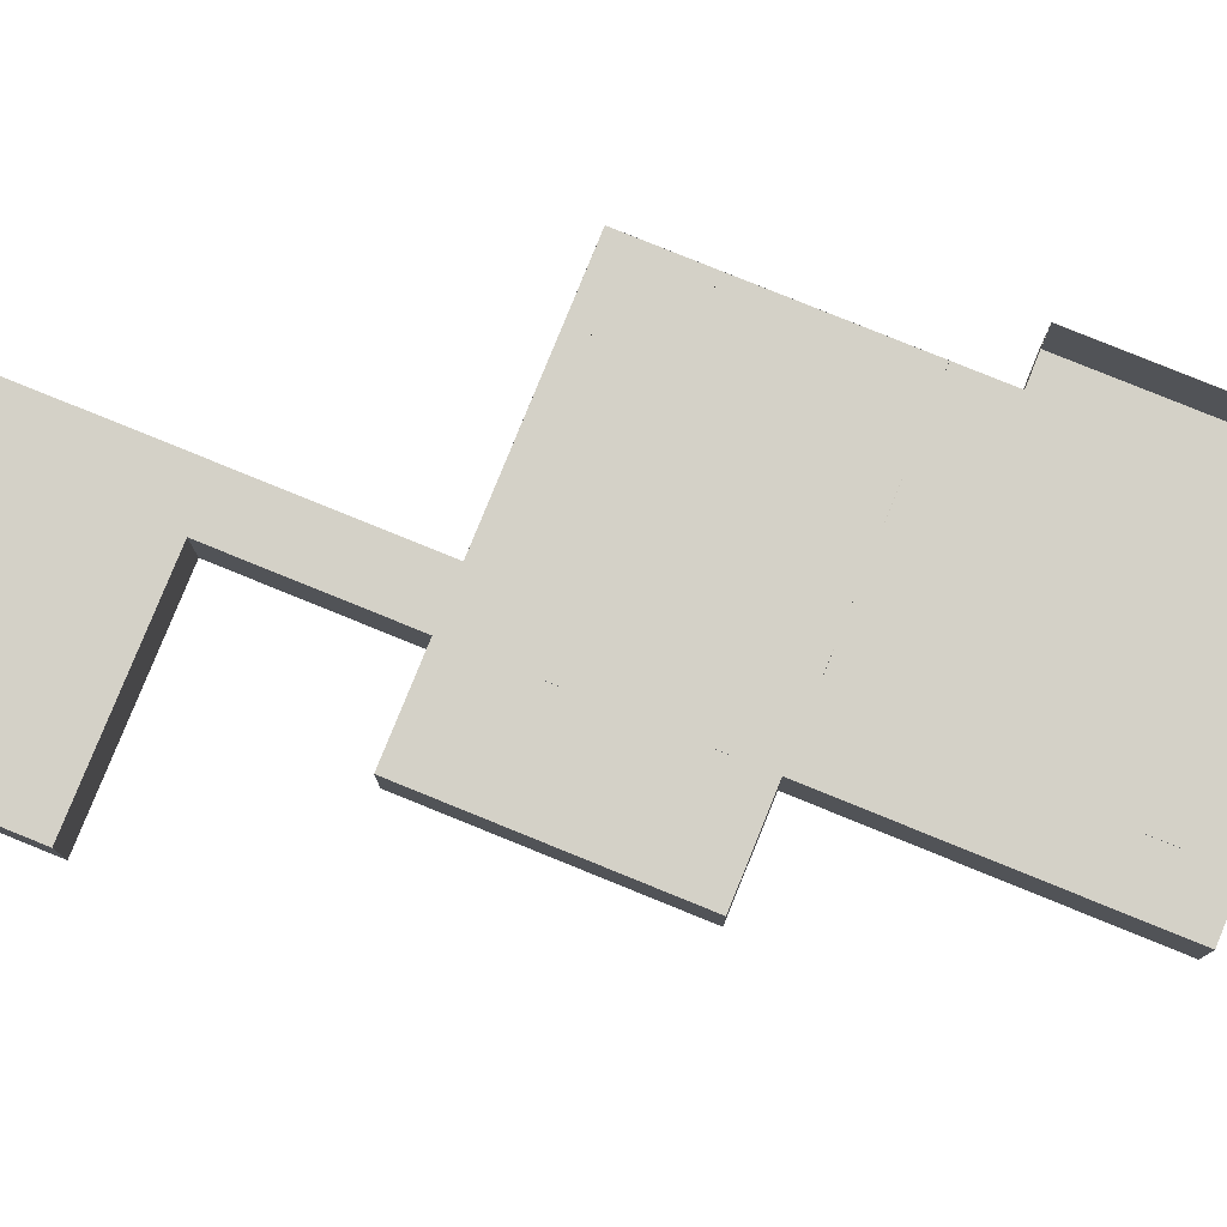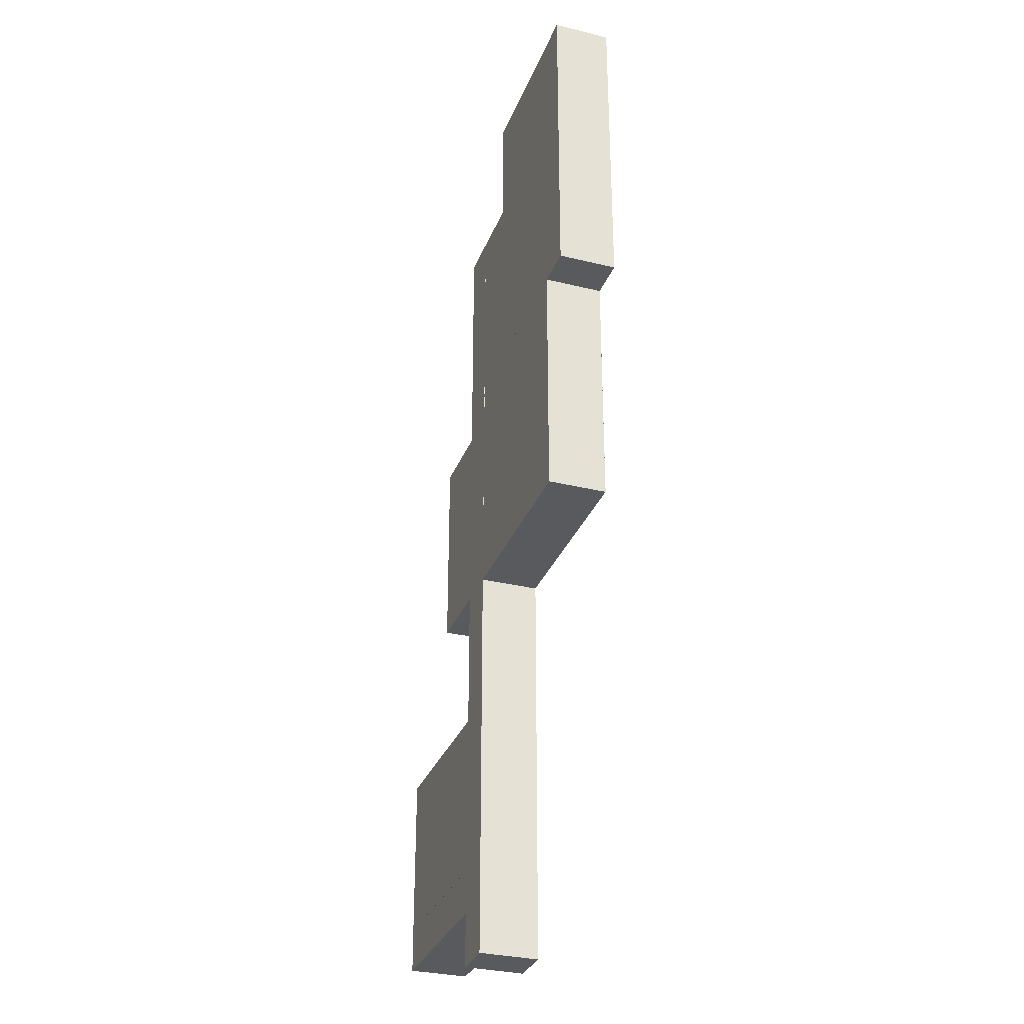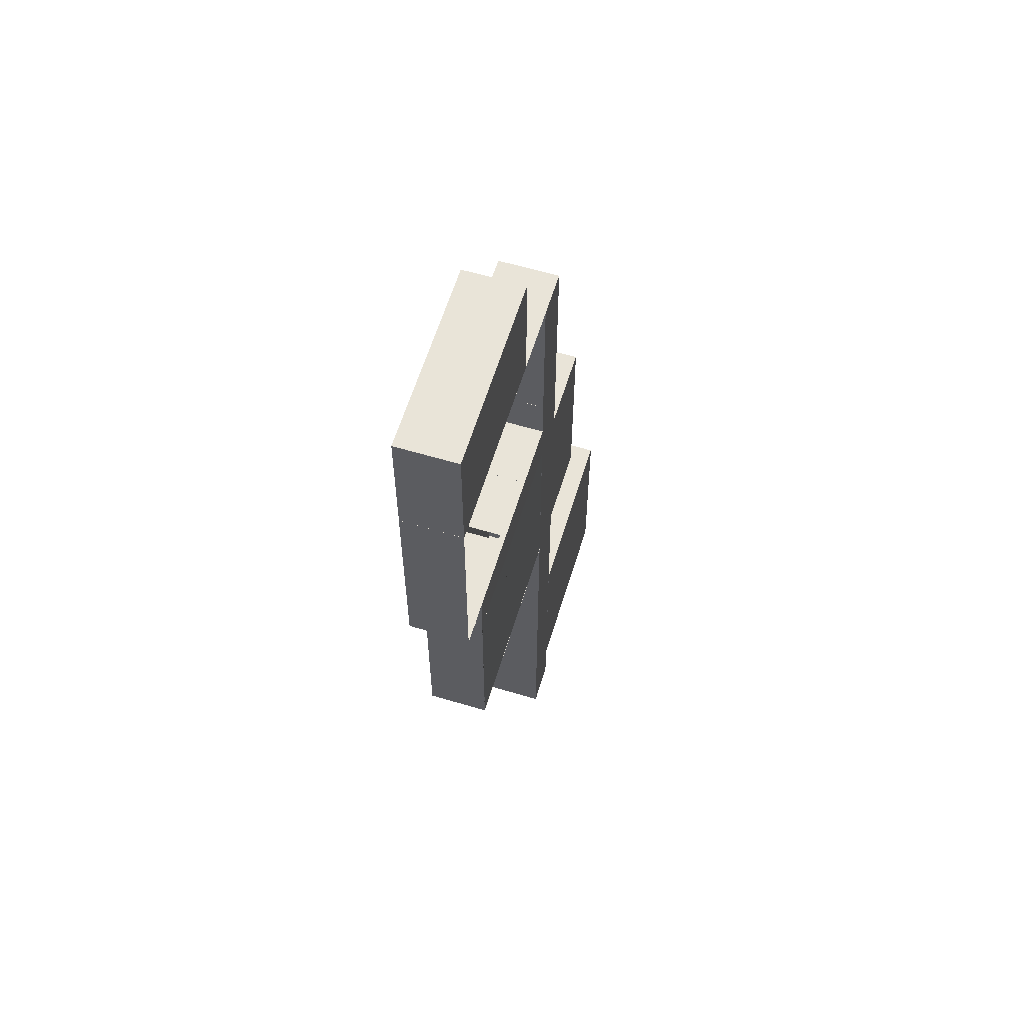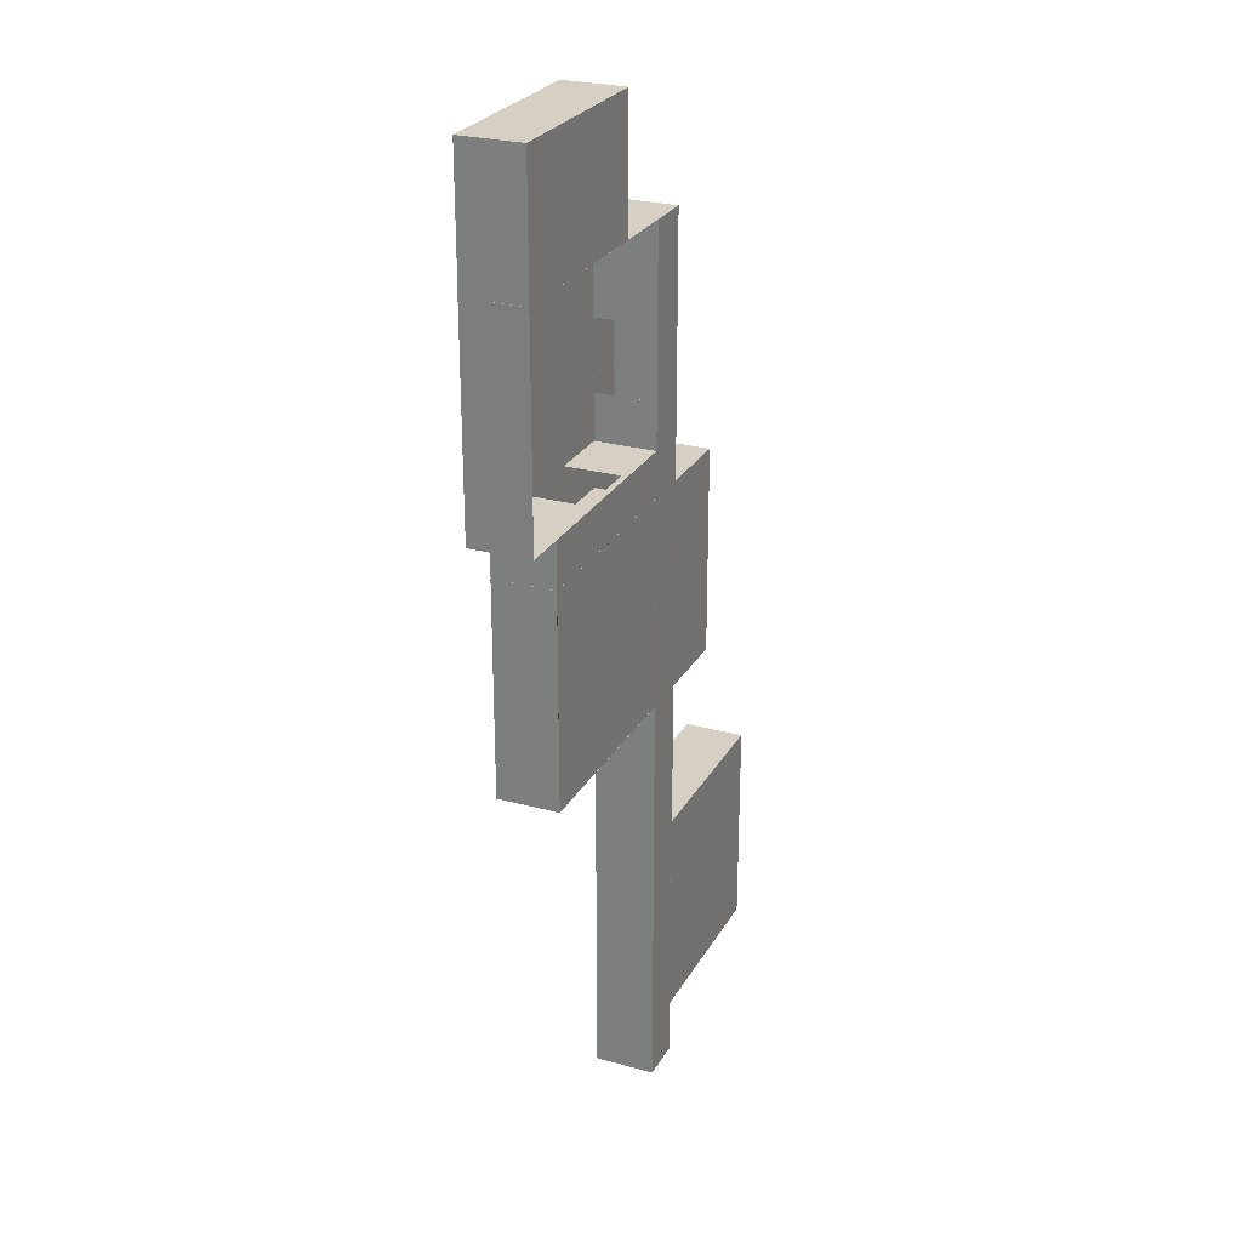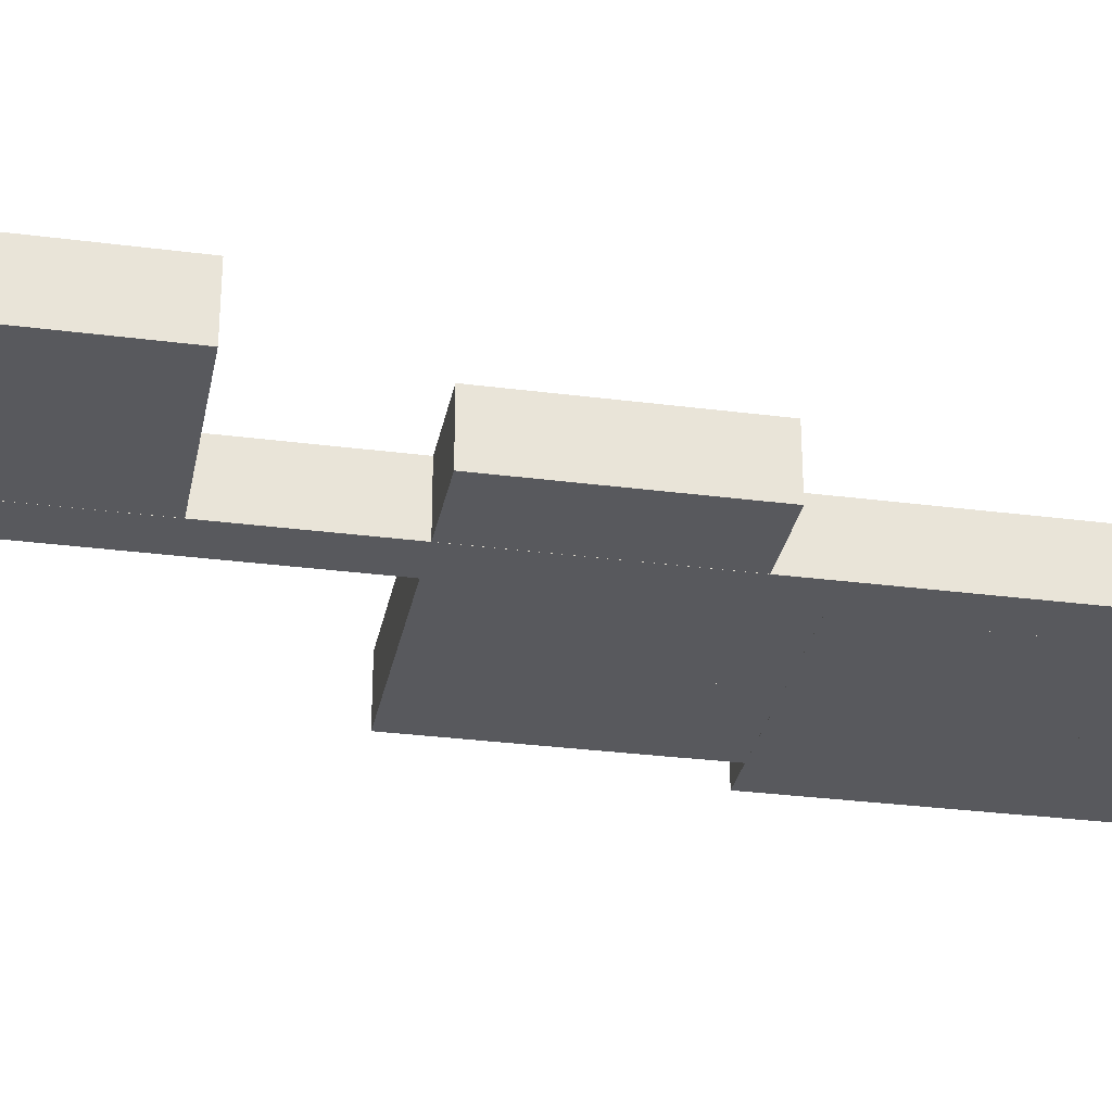
<metadata>
{"format":"obj","ext":"obj","renderer":"f3d","projection":"perspective","resolution":1024,"background":"white","views":[{"elev":79.8,"azim":-67.9,"up":"+Y"},{"elev":-31.6,"azim":70.9,"up":"+Z"},{"elev":60.4,"azim":107.0,"up":"+Z"},{"elev":26.1,"azim":113.5,"up":"+Z"},{"elev":-29.9,"azim":-100.8,"up":"+Y"}]}
</metadata>
<code>
o lab1
v 69.61 19 -33.8
v 69.61 -1 -33.8
v 69.61 19 35.66
v 69.61 -1 35.66
v 0.1533 19 -33.8
v 0.1533 -1 -33.8
v 0.1533 19 35.66
v 0.1533 -1 35.66
v 59.77 19 35.66
v 59.77 -1 35.66
v 35.16 19 35.66
v 35.16 -1 35.66
v 59.77 17.14 35.66
v 35.16 17.14 35.66
v 0.1533 -1 -14.79
v 0.1533 -1 4.106
v 0.1533 19 4.078
v 0.1533 19 -14.8
v 0.1533 17.19 4.081
v 0.1533 17.19 -14.8
v 69.62 19 -33.81
v 69.62 19 35.66
v 0.1462 19 -33.81
v 0.1462 19 35.66
v 59.77 19 35.67
v 59.77 -1.009 35.66
v 35.16 19 35.67
v 35.16 -1.009 35.66
v 59.77 17.14 35.67
v 35.16 17.14 35.67
v 0.1488 -1.009 -14.79
v 0.1488 -1.009 4.106
v 0.1433 19 4.078
v 0.1433 19 -14.8
v 0.1433 17.19 4.081
v 0.1433 17.19 -14.8
v 69.63 18.95 -33.82
v 69.64 -1.029 -33.83
v 69.63 18.95 35.67
v 69.64 -1.029 35.68
v 0.1382 18.95 -33.82
v 0.1244 -1.029 -33.83
v 0.1382 18.95 35.67
v 0.1244 -1.029 35.68
v 59.77 18.96 35.69
v 59.8 -1.041 35.66
v 35.16 18.96 35.69
v 35.13 -1.041 35.66
v 59.79 17.15 35.7
v 35.15 17.15 35.7
v 0.1515 -1.041 -14.82
v 0.1515 -1.041 4.135
v 0.1179 18.96 4.078
v 0.1179 18.96 -14.8
v 0.1081 17.2 4.096
v 0.108 17.2 -14.82
v 69.62 18.95 -33.81
v 69.62 18.95 35.66
v 0.1462 18.95 -33.81
v 0.1462 18.95 35.66
v 59.77 18.95 35.67
v 59.78 -1.03 35.62
v 35.16 18.95 35.67
v 35.15 -1.03 35.62
v 59.81 17.17 35.67
v 35.13 17.17 35.67
v 0.1917 -1.03 -14.8
v 0.1917 -1.03 4.12
v 0.1433 18.95 4.078
v 0.1433 18.95 -14.8
v 0.1432 17.22 4.116
v 0.1433 17.22 -14.84
f 2 1 5 6
f 12 10 4 2 6 15 16 8
f 8 16 19 17 7
f 18 20 15 6 5
f 13 14 11 9
f 2 4 3 1
f 4 10 13 9 3
f 12 8 7 11 14
f 17 19 20 18
f 1 3 22 21
f 11 7 24 27
f 3 9 25 22
f 10 12 28 26
f 13 10 26 29
f 9 11 27 25
f 16 15 31 32
f 5 1 21 23
f 12 14 30 28
f 14 13 29 30
f 7 17 33 24
f 18 5 23 34
f 17 18 34 33
f 19 16 32 35
f 15 20 36 31
f 20 19 35 36
f 38 42 41 37
f 48 44 52 51 42 38 40 46
f 44 43 53 55 52
f 54 41 42 51 56
f 49 45 47 50
f 38 37 39 40
f 40 39 45 49 46
f 48 50 47 43 44
f 53 54 56 55
f 37 57 58 39
f 47 63 60 43
f 39 58 61 45
f 46 62 64 48
f 49 65 62 46
f 45 61 63 47
f 52 68 67 51
f 41 59 57 37
f 48 64 66 50
f 50 66 65 49
f 43 60 69 53
f 54 70 59 41
f 53 69 70 54
f 55 71 68 52
f 51 67 72 56
f 56 72 71 55
f 21 22 58 57
f 27 24 60 63
f 22 25 61 58
f 26 28 64 62
f 29 26 62 65
f 25 27 63 61
f 32 31 67 68
f 23 21 57 59
f 28 30 66 64
f 30 29 65 66
f 24 33 69 60
f 34 23 59 70
f 33 34 70 69
f 35 32 68 71
f 31 36 72 67
f 36 35 71 72
f 57 37 3 22 58 39 9 25 61 45 11 27 63 47 43 60 24 7 53 33 69 17 54 70 34 18 41 23 59 5 1 21
o patio1
v 0.1633 -1 120.1
v 0.1633 19 120.1
v 0.1633 -1 50.68
v 0.1633 19 50.68
v 83.65 -1 120.1
v 83.65 19 120.1
v 83.65 -1 50.68
v 83.65 19 50.68
v 21.37 -1 50.68
v 21.37 19 50.68
v 45.22 19 50.68
v 45.22 -1 50.68
v 74.04 -1 120.1
v 74.04 19 120.1
v 49.75 19 120.1
v 49.75 -1 120.1
v 0.1633 -1 88.88
v 0.1633 19 88.88
v 0.1633 19 65.84
v 0.1633 -1 65.84
v 21.37 17.07 50.68
v 45.22 17.07 50.68
v 74.04 17.07 120.1
v 49.75 17.07 120.1
v 0.1633 17.07 88.88
v 0.1633 17.07 65.84
v 0.1344 -1.029 120.2
v 0.1279 19 120.2
v 0.1344 -1.029 50.66
v 0.1279 19 50.65
v 83.68 -1.029 120.2
v 83.69 19 120.2
v 83.68 -1.029 50.66
v 83.69 19 50.65
v 21.37 -1.045 50.66
v 21.37 19 50.63
v 45.22 19 50.63
v 45.22 -1.045 50.66
v 74.04 -1.045 120.2
v 74.04 19 120.2
v 49.75 19 120.2
v 49.75 -1.045 120.2
v 0.1409 -1.045 88.88
v 0.1133 19 88.88
v 0.1133 19 65.84
v 0.1409 -1.045 65.84
v 21.37 17.07 50.63
v 45.22 17.07 50.63
v 74.04 17.07 120.2
v 49.75 17.07 120.2
v 0.1133 17.07 88.88
v 0.1133 17.07 65.84
f 77 85 95 86 78
f 93 94 83 82
f 74 87 96 88 73
f 80 83 94 84 79
f 95 96 87 86
f 92 75 76 91 98
f 78 80 79 77
f 84 81 75 92 89 73 88 85 77 79
f 97 98 91 90
f 75 81 93 82 76
f 73 89 97 90 74
f 103 104 112 121 111
f 119 108 109 120
f 100 99 114 122 113
f 106 105 110 120 109
f 121 112 113 122
f 118 124 117 102 101
f 104 103 105 106
f 110 105 103 111 114 99 115 118 101 107
f 123 116 117 124
f 101 102 108 119 107
f 99 100 116 123 115
f 91 76 102 117
f 81 84 110 107
f 76 82 108 102
f 93 81 107 119
f 82 83 109 108
f 87 74 100 113
f 84 94 120 110
f 85 88 114 111
f 78 86 112 104
f 95 85 111 121
f 86 87 113 112
f 83 80 106 109
f 88 96 122 114
f 89 92 118 115
f 74 90 116 100
f 97 89 115 123
f 90 91 117 116
f 80 78 104 106
f 92 98 124 118
f 98 97 123 124
f 96 95 121 122
f 94 93 119 120
o pasillo1
v 0.1633 -1 50.68
v 0.1633 -1 35.68
v 69.61 -1 50.68
v 69.61 19 50.68
v 69.61 -1 35.68
v 69.61 19 35.68
v 0.1597 19 50.68
v 0.1597 19 35.68
f 129 127 128 130
f 126 125 127 129
f 130 128 131 132
o lab2
v 21.14 -1 161.8
v 21.14 19 161.8
v 21.14 -1 120.1
v 21.14 19 120.1
v 83.65 -1 161.8
v 83.65 19 161.8
v 83.65 -1 120.1
v 83.65 19 120.1
f 133 135 136 134
f 139 137 138 140
f 137 133 134 138
f 135 133 137 139
f 140 138 134 136
o pasillo2
v 0.1633 -1.029 -172
v 0.1633 18.97 -172
v 0.1633 -1.029 120.2
v 0.1633 18.97 120.2
v -14.84 -1.029 -172
v -14.84 18.97 -172
v -14.84 -1.029 120.2
v -14.84 18.97 120.2
v 0.1633 -1.029 -33.83
v 0.1633 18.97 -33.83
v -14.84 -1.029 -33.83
v -14.84 18.97 -33.83
v -14.84 -1.029 -15.55
v -14.84 18.97 -15.55
v 0.1633 18.97 11.09
v -14.84 -1.029 11.09
v 0.1633 -1.029 11.09
v -14.84 18.97 11.09
v 0.1633 -1.029 -94.52
v -14.84 18.97 -94.52
v 0.1633 18.97 -94.52
v -14.84 -1.029 -94.52
v 0.1633 -1.029 -123.5
v -14.84 18.97 -123.5
v 0.1633 18.97 -123.5
v -14.84 -1.029 -123.5
v -14.84 17.02 -172
v -14.84 17.02 -33.83
v -14.84 17.02 -15.55
v -14.84 17.02 11.09
v -14.84 17.02 -94.52
v -14.84 17.02 -123.5
v 0.169 -1.035 -172
v 0.169 18.98 -172
v 0.1633 -1.036 120.2
v 0.1633 18.98 120.2
v -14.84 -1.035 -172
v -14.84 18.98 -172
v -14.84 -1.035 120.2
v -14.84 18.98 120.2
v 0.1677 -1.038 -33.83
v 0.1677 18.98 -33.83
v -14.84 -1.036 -33.83
v -14.84 18.98 -33.83
v -14.84 -1.038 -15.55
v -14.84 18.98 -15.55
v 0.1633 18.98 11.09
v -14.84 -1.038 11.09
v 0.1633 -1.039 11.09
v -14.84 18.98 11.09
v 0.1703 -1.036 -94.52
v -14.84 18.98 -94.52
v 0.1703 18.98 -94.52
v -14.84 -1.038 -94.52
v 0.1703 -1.036 -123.5
v -14.84 18.98 -123.5
v 0.1703 18.98 -123.5
v -14.84 -1.038 -123.5
v -14.85 17.02 -33.83
v -14.85 17.02 -15.55
v -14.85 17.02 11.09
v -14.85 17.02 -94.52
v -14.85 17.02 -123.5
v 0.1695 -1.035 -153.6
v -14.84 18.98 -153.6
v 0.1695 18.98 -153.6
v -14.84 -1.036 -153.6
v -14.84 17.02 -153.6
v 0.1699 18.98 -138.6
v -14.84 -1.037 -138.6
v -14.85 17.02 -138.6
v 0.1699 -1.036 -138.6
v -14.84 18.98 -138.6
v 0.1921 -1.058 -172
v 0.1921 19 -172
v 0.1181 -1.044 120.2
v 0.1181 18.99 120.2
v -14.84 -1.064 -172
v -14.87 19 -172
v -14.87 -1.058 120.2
v -14.87 19 120.2
v 0.1637 -1.069 -33.86
v 0.1637 19.01 -33.86
v -14.87 -1.064 -33.83
v -14.87 19.01 -33.83
v -14.84 -1.07 -15.58
v -14.87 19.01 -15.55
v 0.1301 19.01 11.09
v -14.84 -1.07 11.12
v 0.1301 -1.066 11.09
v -14.87 19.01 11.09
v 0.1986 -1.064 -94.52
v -14.87 19.01 -94.52
v 0.1986 19.01 -94.52
v -14.84 -1.07 -94.49
v 0.1986 -1.064 -123.5
v -14.87 19.01 -123.5
v 0.1986 19.01 -123.5
v -14.82 -1.068 -123.6
v -14.86 17.02 -172
v -14.89 17.02 -33.83
v -14.88 17.03 -15.57
v -14.88 17.03 11.1
v -14.88 17.03 -94.5
v -14.88 17.04 -123.6
v 0.1402 -1.006 -171.9
v 0.1402 18.95 -171.9
v 0.1344 -1.007 120.1
v 0.1344 18.95 120.1
v -14.87 -1.006 -171.9
v -14.87 18.95 -171.9
v -14.81 -1.006 120.1
v -14.81 18.95 120.1
v 0.1308 -1.005 -33.84
v 0.1308 18.95 -33.84
v -14.81 -1.001 -33.83
v -14.81 18.94 -33.83
v -14.8 -1.006 -15.56
v -14.81 18.94 -15.55
v 0.1261 18.95 11.09
v -14.8 -1.006 11.09
v 0.1261 -1.005 11.09
v -14.81 18.94 11.09
v 0.135 -1.001 -94.52
v -14.81 18.94 -94.52
v 0.135 18.94 -94.52
v -14.8 -1.006 -94.51
v 0.135 -1.001 -123.5
v -14.81 18.94 -123.5
v 0.135 18.94 -123.5
v -14.8 -1.006 -123.5
v -14.8 17.02 -33.83
v -14.8 17.03 -15.57
v -14.8 17.03 11.1
v -14.8 17.03 -94.5
v -14.8 17.03 -123.6
v 0.1342 -0.9998 -153.6
v -14.84 18.93 -153.6
v 0.1342 18.94 -153.6
v -14.86 -0.9911 -153.6
v -14.89 17.02 -153.6
v 0.1346 18.94 -138.6
v -14.82 -0.9921 -138.6
v -14.8 17.02 -138.6
v 0.1346 -1 -138.6
v -14.81 18.94 -138.6
f 147 156 170 158 148
f 153 151 168 152 154 169
f 172 167 146 164
f 177 178 174 173
f 163 141 145 166
f 164 146 142 165
f 158 154 152 150 155
f 157 149 151 153 156
f 170 169 154 158
f 148 158 155 144
f 143 157 156 147
f 143 147 148 144
f 152 160 161 150
f 149 159 162 151
f 168 171 160 152
f 160 164 165 161
f 159 163 166 162
f 171 172 164 160
f 159 149 150 161 165 142 141 163
f 151 162 171 168
f 208 207 177 178 205
f 179 180 190 201 188
f 185 200 186 184 199 183
f 204 207 177 173
f 205 206 174 178
f 190 187 182 184 186
f 189 188 185 183 181
f 201 190 186 200
f 180 176 187 190
f 175 179 188 189
f 175 176 180 179
f 184 182 193 192
f 181 183 194 191
f 199 184 192 202
f 192 193 197 196
f 191 194 198 195
f 202 192 196 203
f 206 204 173 174
f 183 199 202 194
f 145 141 142 146 167
f 144 155 187 176
f 149 157 189 181
f 155 150 182 187
f 156 153 185 188
f 157 143 175 189
f 162 166 198 194
f 143 144 176 175
f 150 149 181 182
f 153 169 200 185
f 170 156 188 201
f 171 162 194 202
f 166 172 203 198
f 172 171 202 203
f 169 170 201 200
f 209 212 204 206
f 213 209 206 205
f 212 210 207 204
f 211 213 205 208
f 203 196 213 211
f 195 198 210 212
f 196 197 209 213
f 191 195 212 209 197 193 182 181
f 198 203 211 210
f 220 221 231 243 229
f 226 242 227 225 241 224
f 245 237 219 240
f 250 246 247 251
f 236 239 218 214
f 237 238 215 219
f 231 228 223 225 227
f 230 229 226 224 222
f 243 231 227 242
f 221 217 228 231
f 216 220 229 230
f 216 217 221 220
f 225 223 234 233
f 222 224 235 232
f 241 225 233 244
f 233 234 238 237
f 232 235 239 236
f 244 233 237 245
f 232 236 214 215 238 234 223 222
f 224 241 244 235
f 281 278 251 250 280
f 252 261 274 263 253
f 258 256 272 257 259 273
f 277 246 250 280
f 278 251 247 279
f 263 259 257 255 260
f 262 254 256 258 261
f 274 273 259 263
f 253 263 260 249
f 248 262 261 252
f 248 252 253 249
f 257 265 266 255
f 254 264 267 256
f 272 275 265 257
f 265 269 270 266
f 264 268 271 267
f 275 276 269 265
f 279 247 246 277
f 256 267 275 272
f 218 240 219 215 214
f 217 249 260 228
f 222 254 262 230
f 228 260 255 223
f 229 261 258 226
f 230 262 248 216
f 235 267 271 239
f 216 248 249 217
f 223 255 254 222
f 226 258 273 242
f 243 274 261 229
f 244 275 267 235
f 239 271 276 245
f 245 276 275 244
f 242 273 274 243
f 282 279 277 285
f 286 278 279 282
f 285 277 280 283
f 284 281 278 286
f 276 284 286 269
f 268 285 283 271
f 269 286 282 270
f 264 254 255 266 270 282 285 268
f 271 283 284 276
f 145 167 240 218
f 166 145 218 239
f 172 166 239 245
f 167 172 245 240
f 207 208 281 280
f 207 210 283 280
f 211 208 281 284
f 210 211 284 283
o lab3
v -42.63 -1.029 35.62
v -42.63 18.97 35.62
v -42.63 -1.029 -33.83
v -42.63 18.97 -33.83
v -14.84 -1.029 35.62
v -14.84 18.97 35.62
v -14.84 -1.029 -33.83
v -14.84 18.97 -33.83
f 287 289 290 288
f 289 293 294 290
f 291 287 288 292
f 289 287 291 293
f 294 292 288 290
o lab4
v -77.26 -1 -83.01
v -77.26 19 -83.01
v -77.26 -1 -138.6
v -77.26 19 -138.6
v -14.84 -1 -83.01
v -14.84 19 -83.01
v -14.84 -1 -138.6
v -14.84 19 -138.6
v -66.79 -1 -138.6
v -66.79 19 -138.6
v -44.15 19 -138.6
v -44.15 -1 -138.6
v -66.79 17.06 -138.6
v -44.15 17.06 -138.6
v -77.29 -1.029 -82.98
v -77.29 19.03 -82.98
v -77.29 -1.029 -138.6
v -77.29 19.03 -138.6
v -14.84 -1.035 -82.98
v -14.84 19.04 -82.98
v -14.84 -1.035 -138.6
v -14.84 19.04 -138.6
v -66.79 -1.045 -138.6
v -66.79 19.04 -138.6
v -44.15 19.04 -138.6
v -44.15 -1.045 -138.6
v -66.79 17.06 -138.6
v -44.15 17.06 -138.6
f 295 297 298 296
f 296 298 304 305 302 300
f 297 303 307 304 298
f 306 301 302 305 308
f 297 295 299 301 306 303
f 307 308 305 304
f 295 296 300 299
f 309 310 312 311
f 310 314 316 319 318 312
f 311 312 318 321 317
f 320 322 319 316 315
f 311 317 320 315 313 309
f 321 318 319 322
f 309 313 314 310
f 301 299 313 315
f 300 302 316 314
f 303 306 320 317
f 302 301 315 316
f 299 300 314 313
f 307 303 317 321
f 306 308 322 320
f 308 307 321 322
o pasillo3
v -77.26 -1 -138.6
v -77.26 19 -138.6
v -77.26 -1 -153.6
v -77.26 19 -153.6
v -14.84 -1 -138.6
v -14.84 19 -138.6
v -14.84 -1 -153.6
v -14.84 19 -153.6
f 323 325 326 324
f 325 329 330 326
f 325 323 327 329
f 330 328 324 326

</code>
